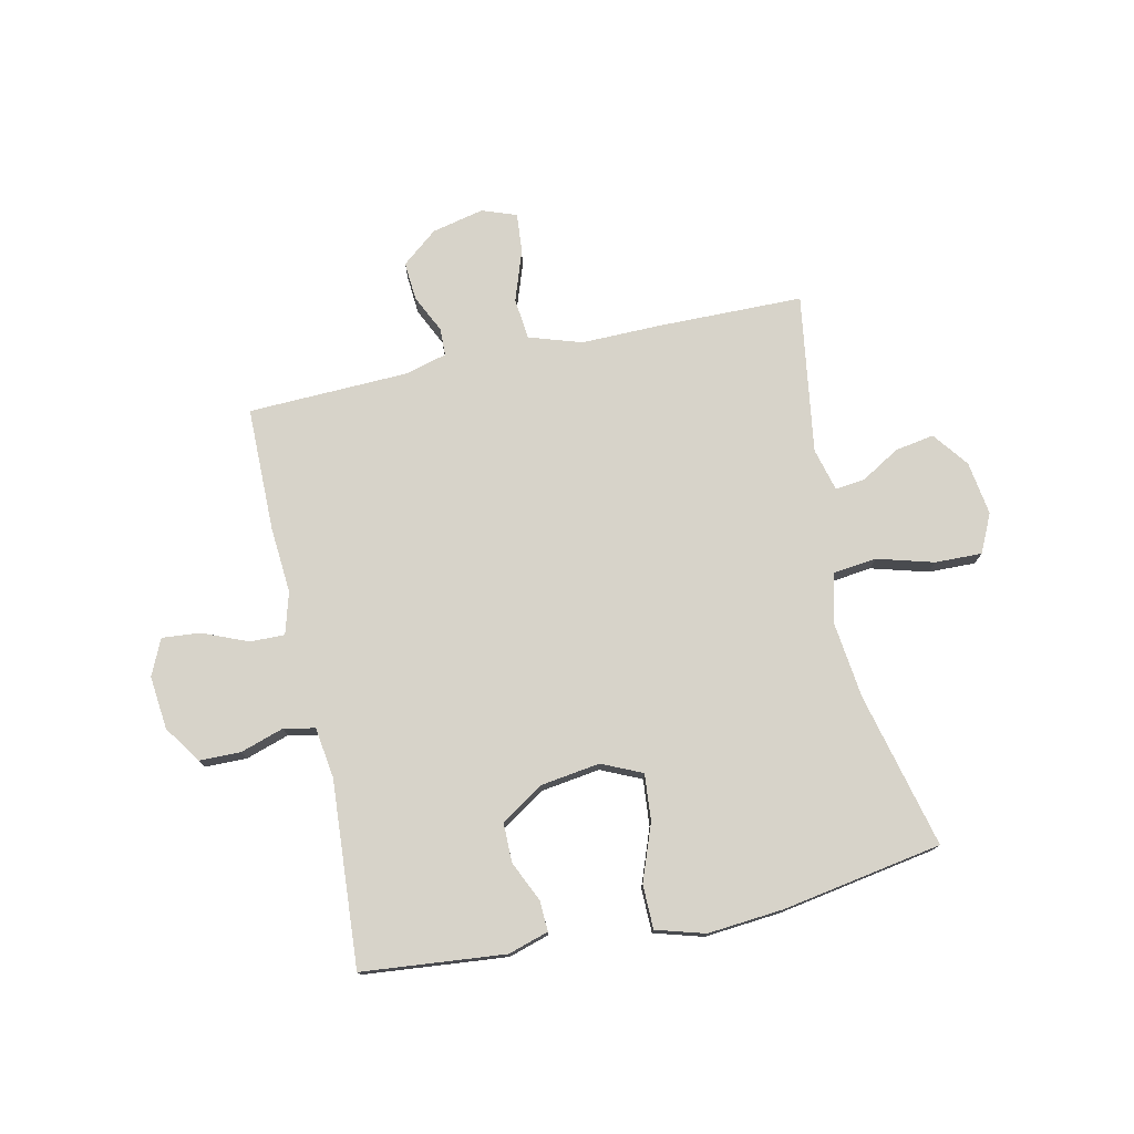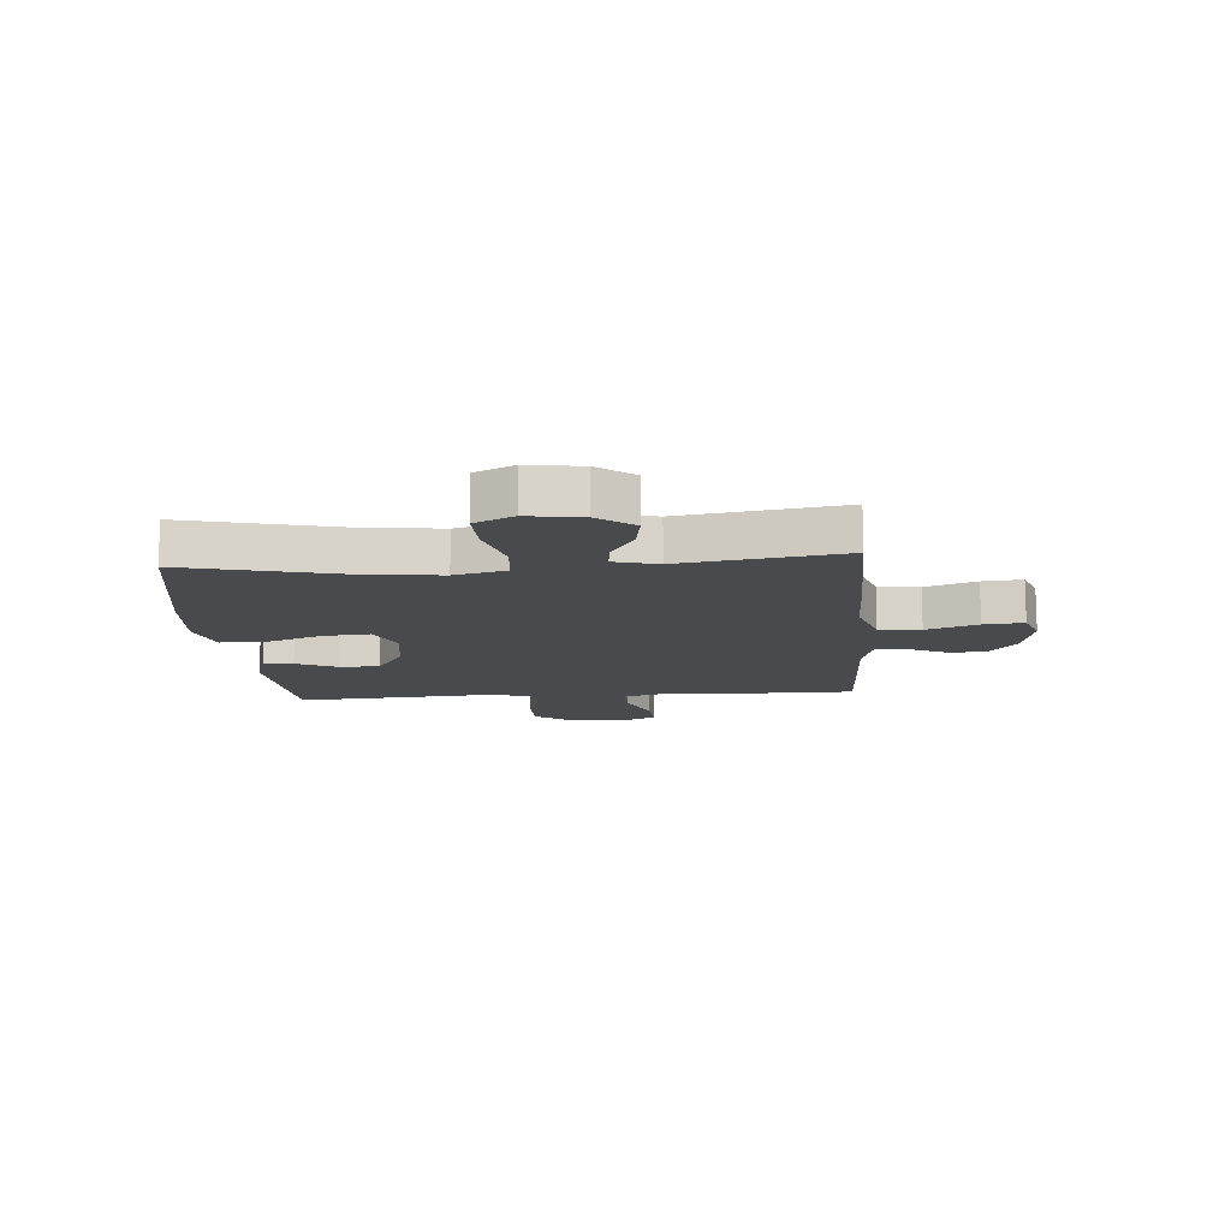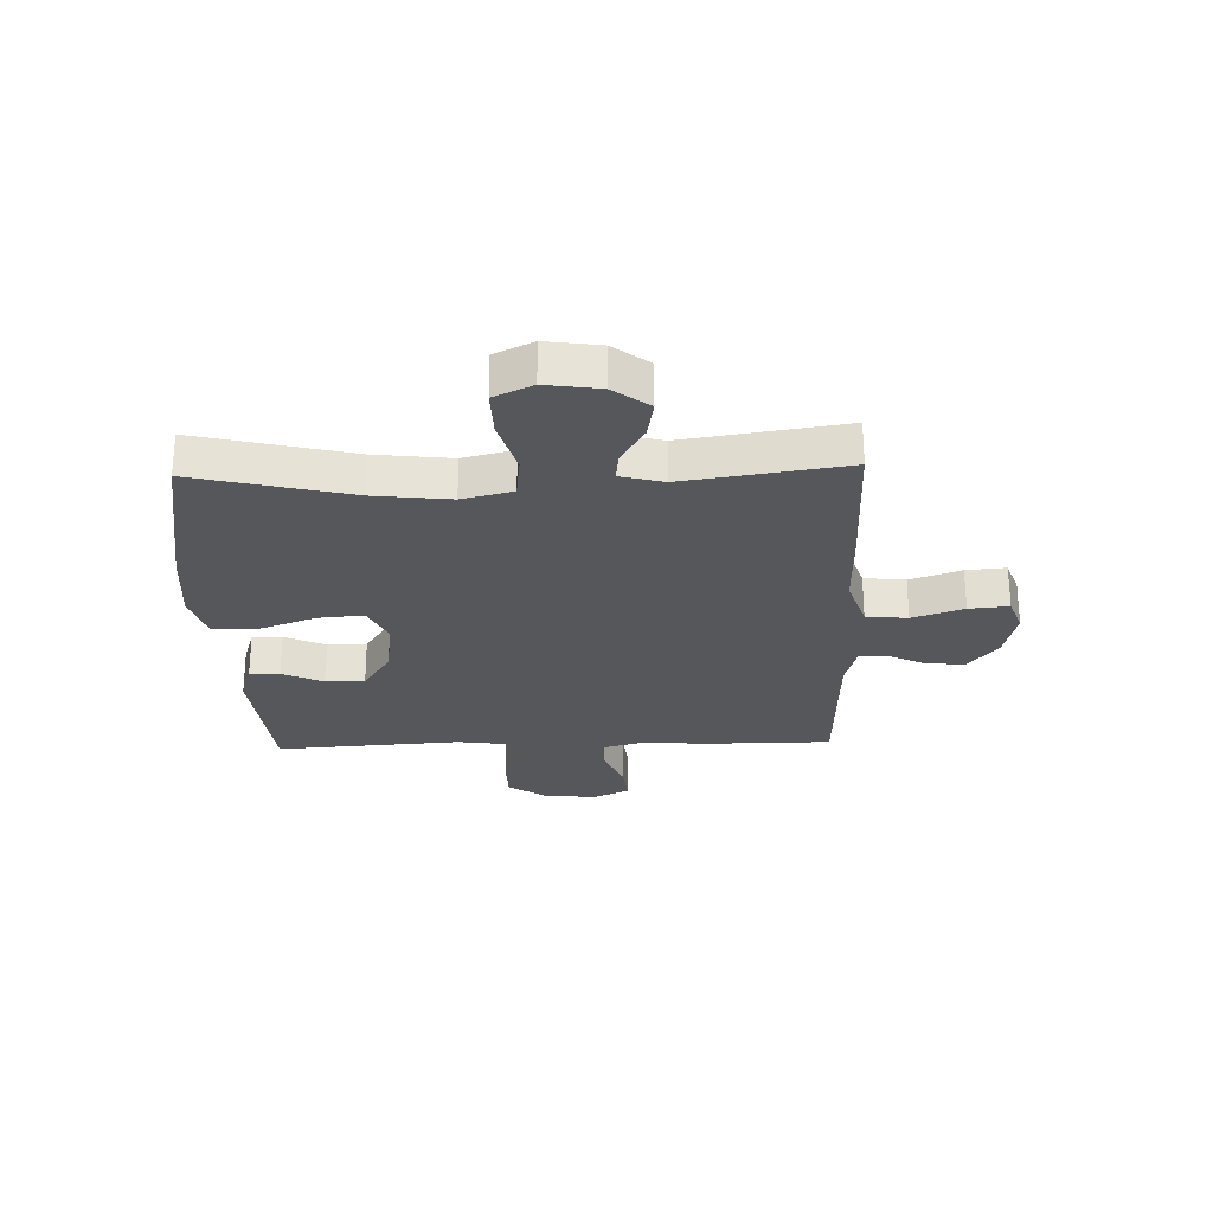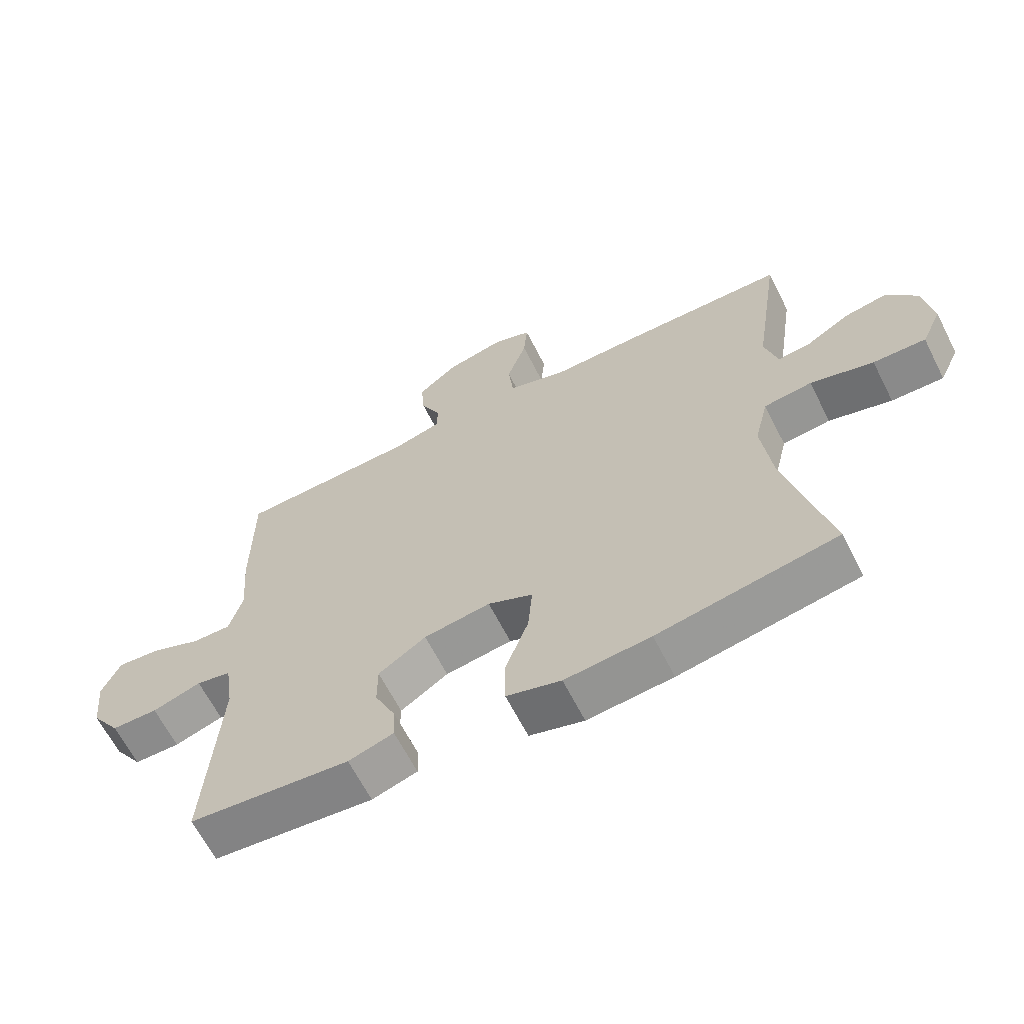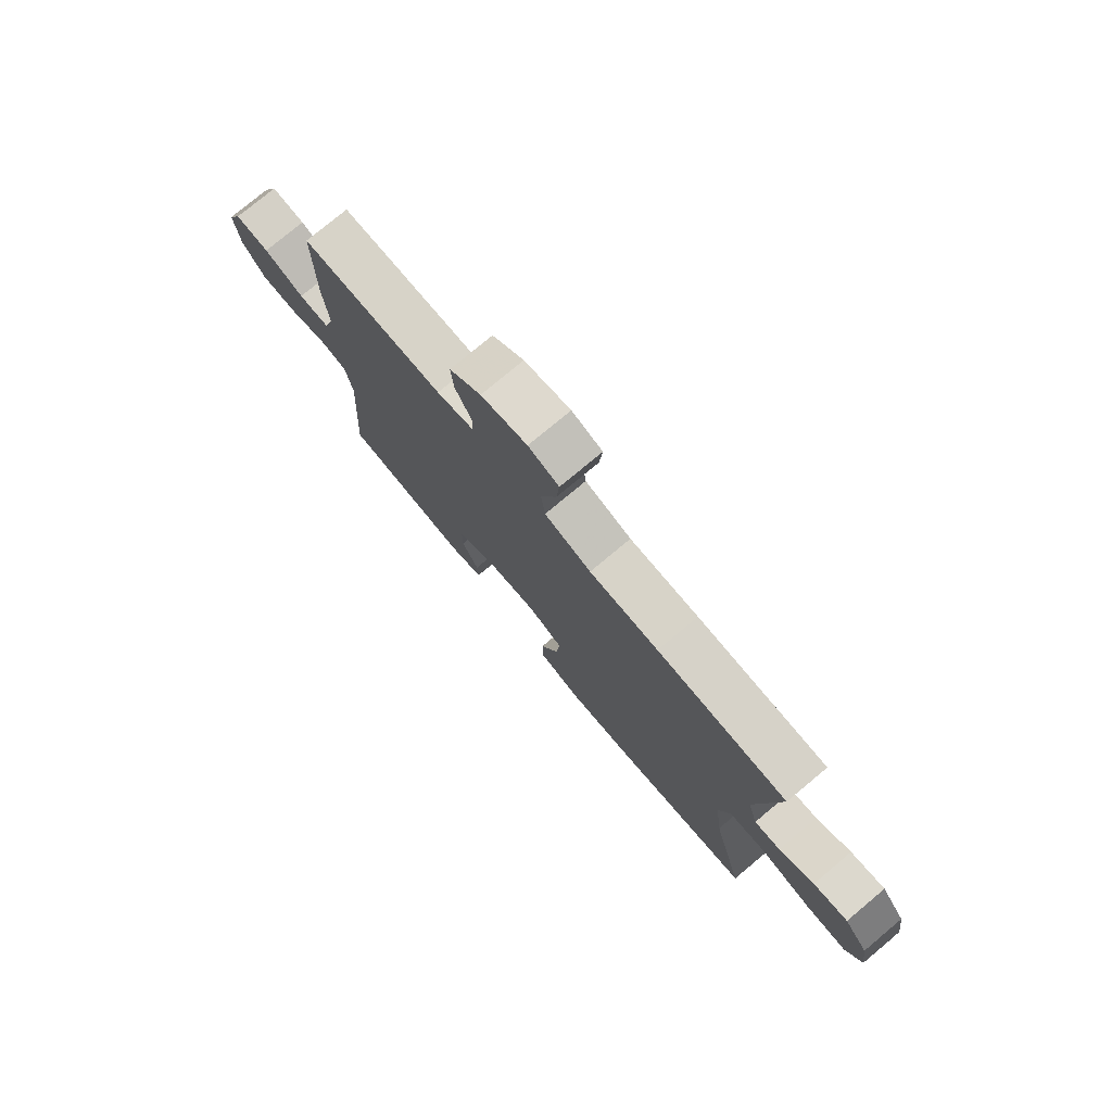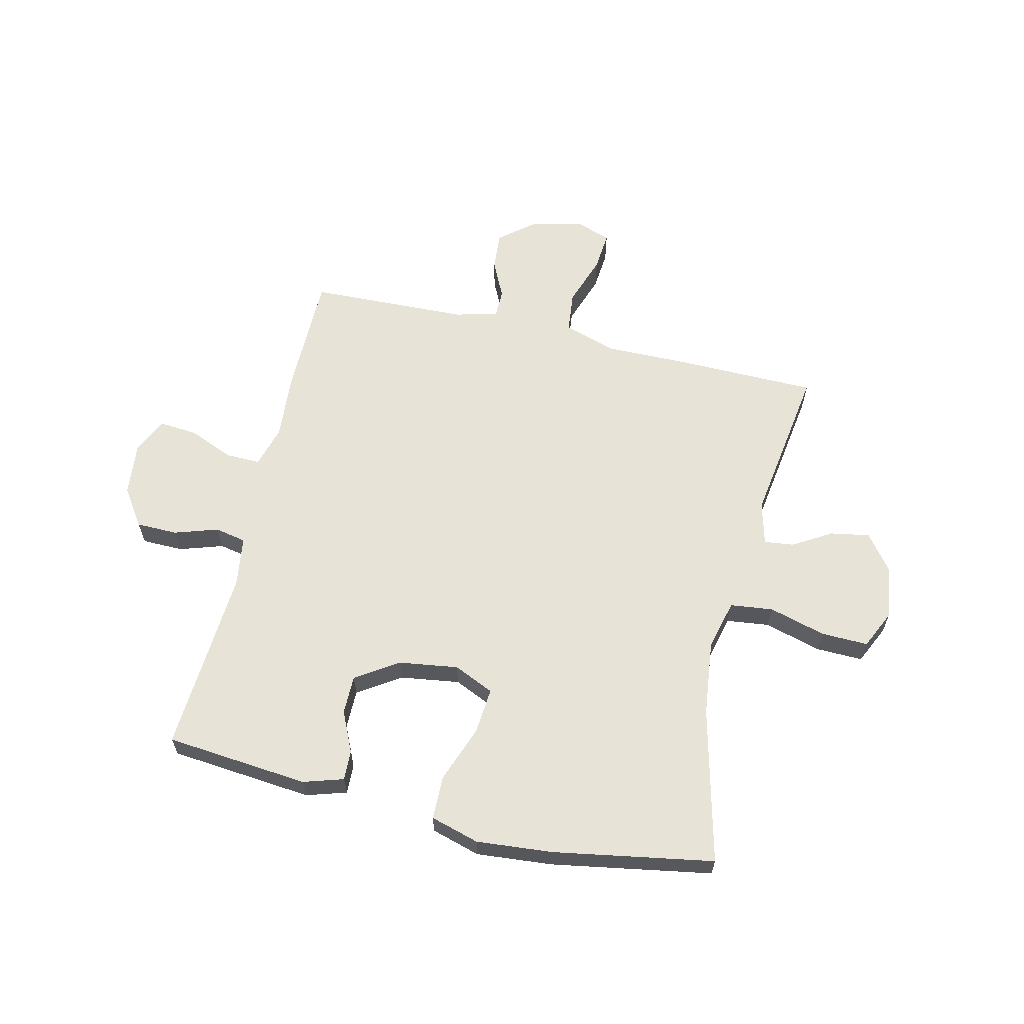
<metadata>
{"format":"obj","ext":"obj","renderer":"f3d","projection":"perspective","resolution":1024,"background":"white","views":[{"elev":76.1,"azim":167.8,"up":"+Y"},{"elev":-13.0,"azim":-85.4,"up":"+Y"},{"elev":-26.7,"azim":-88.1,"up":"+Y"},{"elev":-64.3,"azim":-153.1,"up":"+Z"},{"elev":77.3,"azim":-129.8,"up":"+Z"},{"elev":62.2,"azim":-166.8,"up":"+Y"}]}
</metadata>
<code>
v -0.5 0.07 0.5
v -0.24 0.07 0.503
v -0.102 0.07 0.501
v -0.009 0.07 0.531
v -0.001 0.07 0.604
v -0.032 0.07 0.694
v -0.038 0.07 0.764
v 0.023 0.07 0.786
v 0.115 0.07 0.765
v 0.178 0.07 0.714
v 0.173 0.07 0.646
v 0.141 0.07 0.579
v 0.142 0.07 0.53
v 0.216 0.07 0.51
v 0.5 0.07 0.5
v 0.501 0.07 0.28
v 0.492 0.07 0.163
v 0.513 0.07 0.089
v 0.574 0.07 0.09
v 0.654 0.07 0.123
v 0.722 0.07 0.129
v 0.751 0.07 0.065
v 0.741 0.07 -0.029
v 0.696 0.07 -0.095
v 0.623 0.07 -0.096
v 0.546 0.07 -0.071
v 0.491 0.07 -0.082
v 0.478 0.07 -0.172
v 0.5 0.07 -0.5
v 0.247 0.07 -0.524
v 0.176 0.07 -0.502
v 0.178 0.07 -0.449
v 0.211 0.07 -0.377
v 0.211 0.07 -0.308
v 0.136 0.07 -0.259
v 0.031 0.07 -0.244
v -0.04 0.07 -0.276
v -0.033 0.07 -0.358
v 0.004 0.07 -0.458
v 0.003 0.07 -0.536
v -0.083 0.07 -0.561
v -0.218 0.07 -0.549
v -0.5 0.07 -0.5
v -0.433 0.07 -0.227
v -0.417 0.07 -0.093
v -0.439 0.07 -0.004
v -0.515 0.07 0.005
v -0.615 0.07 -0.023
v -0.698 0.07 -0.025
v -0.73 0.07 0.043
v -0.716 0.07 0.138
v -0.668 0.07 0.201
v -0.599 0.07 0.189
v -0.53 0.07 0.148
v -0.478 0.07 0.142
v -0.458 0.07 0.218
v -0.5 0 0.5
v -0.24 0 0.503
v -0.102 0 0.501
v -0.009 0 0.531
v -0.001 0 0.604
v -0.032 0 0.694
v -0.038 0 0.764
v 0.023 0 0.786
v 0.115 0 0.765
v 0.178 0 0.714
v 0.173 0 0.646
v 0.141 0 0.579
v 0.142 0 0.53
v 0.216 0 0.51
v 0.5 0 0.5
v 0.501 0 0.28
v 0.492 0 0.163
v 0.513 0 0.089
v 0.574 0 0.09
v 0.654 0 0.123
v 0.722 0 0.129
v 0.751 0 0.065
v 0.741 0 -0.029
v 0.696 0 -0.095
v 0.623 0 -0.096
v 0.546 0 -0.071
v 0.491 0 -0.082
v 0.478 0 -0.172
v 0.5 0 -0.5
v 0.247 0 -0.524
v 0.176 0 -0.502
v 0.178 0 -0.449
v 0.211 0 -0.377
v 0.211 0 -0.308
v 0.136 0 -0.259
v 0.031 0 -0.244
v -0.04 0 -0.276
v -0.033 0 -0.358
v 0.004 0 -0.458
v 0.003 0 -0.536
v -0.083 0 -0.561
v -0.218 0 -0.549
v -0.5 0 -0.5
v -0.433 0 -0.227
v -0.417 0 -0.093
v -0.439 0 -0.004
v -0.515 0 0.005
v -0.615 0 -0.023
v -0.698 0 -0.025
v -0.73 0 0.043
v -0.716 0 0.138
v -0.668 0 0.201
v -0.599 0 0.189
v -0.53 0 0.148
v -0.478 0 0.142
v -0.458 0 0.218
f 51 52 53 54
f 51 54 55
f 50 51 55
f 47 48 49 50
f 46 47 50 55
f 41 42 43 44
f 41 44 45
f 38 39 40 41
f 37 38 41 45
f 36 37 45 46
f 30 31 32 33
f 28 29 30 33
f 27 28 33 34
f 23 24 25 26
f 23 26 27
f 22 23 27
f 19 20 21 22
f 18 19 22 27
f 17 18 27 34
f 14 15 16 17
f 13 14 17 34
f 9 10 11 12
f 9 12 13
f 5 6 7 8
f 4 5 8 9
f 56 1 2 3
f 56 3 4
f 55 56 4
f 35 36 46 55
f 35 55 4
f 13 34 35
f 4 9 13 35
f 110 109 108 107
f 111 110 107
f 111 107 106
f 106 105 104 103
f 111 106 103 102
f 100 99 98 97
f 101 100 97
f 97 96 95 94
f 101 97 94 93
f 102 101 93 92
f 89 88 87 86
f 89 86 85 84
f 90 89 84 83
f 82 81 80 79
f 83 82 79
f 83 79 78
f 78 77 76 75
f 83 78 75 74
f 90 83 74 73
f 73 72 71 70
f 90 73 70 69
f 68 67 66 65
f 69 68 65
f 64 63 62 61
f 65 64 61 60
f 59 58 57 112
f 60 59 112
f 60 112 111
f 111 102 92 91
f 60 111 91
f 91 90 69
f 91 69 65 60
f 1 57 58 2
f 2 58 59 3
f 3 59 60 4
f 4 60 61 5
f 5 61 62 6
f 6 62 63 7
f 7 63 64 8
f 8 64 65 9
f 9 65 66 10
f 10 66 67 11
f 11 67 68 12
f 12 68 69 13
f 13 69 70 14
f 14 70 71 15
f 15 71 72 16
f 16 72 73 17
f 17 73 74 18
f 18 74 75 19
f 19 75 76 20
f 20 76 77 21
f 21 77 78 22
f 22 78 79 23
f 23 79 80 24
f 24 80 81 25
f 25 81 82 26
f 26 82 83 27
f 27 83 84 28
f 28 84 85 29
f 29 85 86 30
f 30 86 87 31
f 31 87 88 32
f 32 88 89 33
f 33 89 90 34
f 34 90 91 35
f 35 91 92 36
f 36 92 93 37
f 37 93 94 38
f 38 94 95 39
f 39 95 96 40
f 40 96 97 41
f 41 97 98 42
f 42 98 99 43
f 43 99 100 44
f 44 100 101 45
f 45 101 102 46
f 46 102 103 47
f 47 103 104 48
f 48 104 105 49
f 49 105 106 50
f 50 106 107 51
f 51 107 108 52
f 52 108 109 53
f 53 109 110 54
f 54 110 111 55
f 55 111 112 56
f 56 112 57 1

</code>
